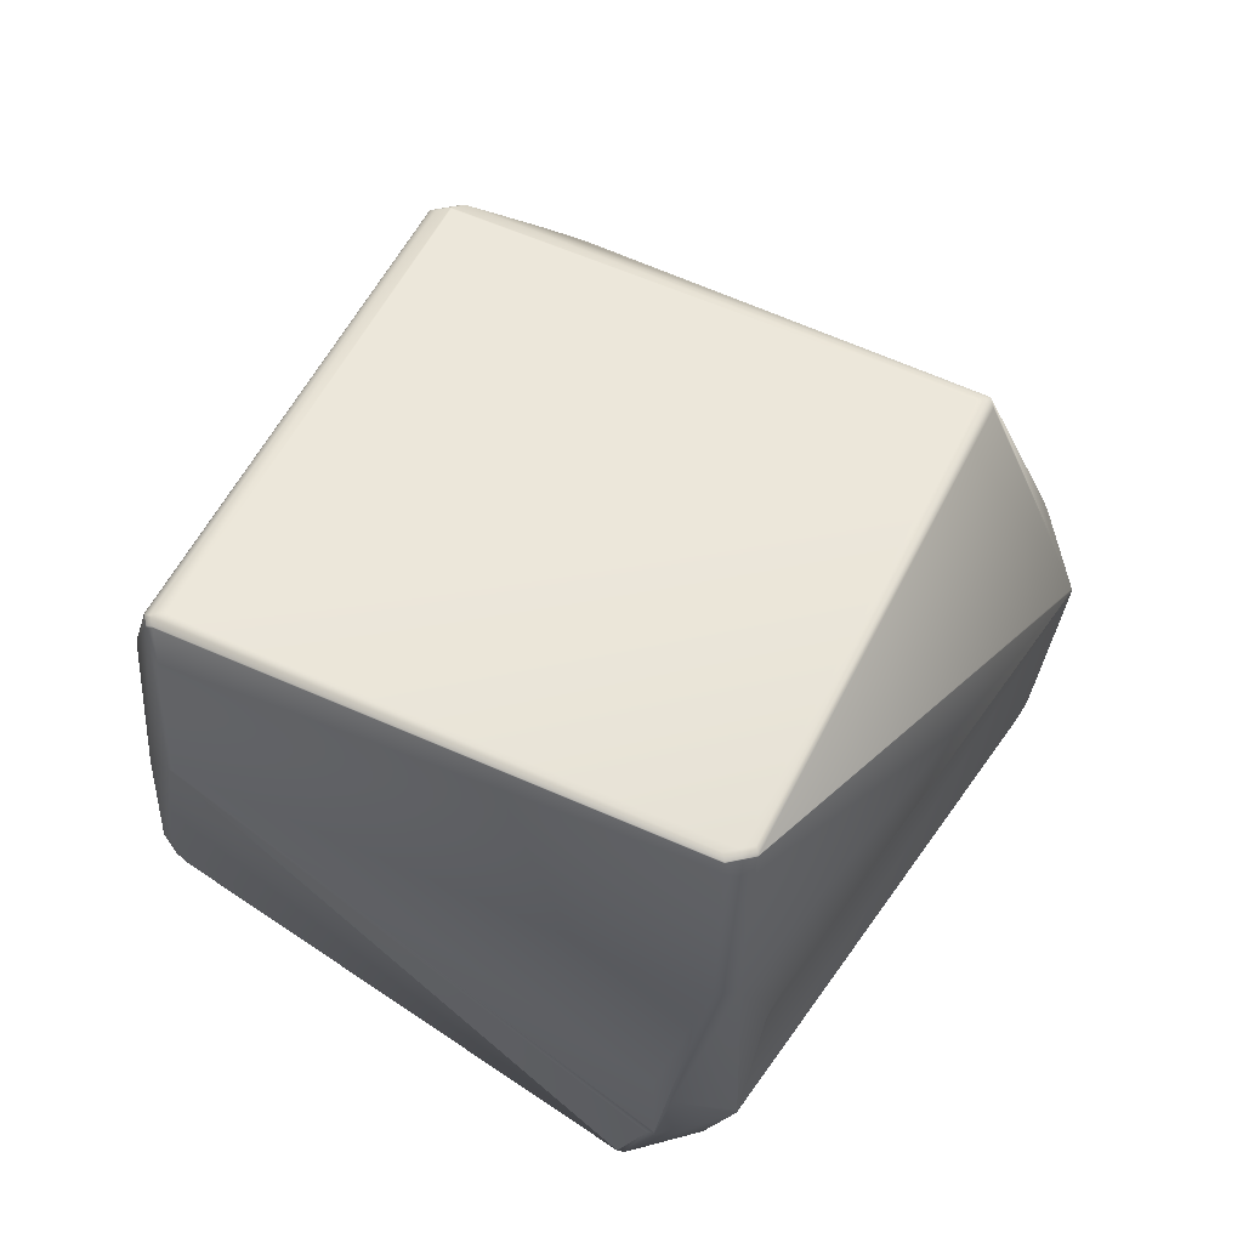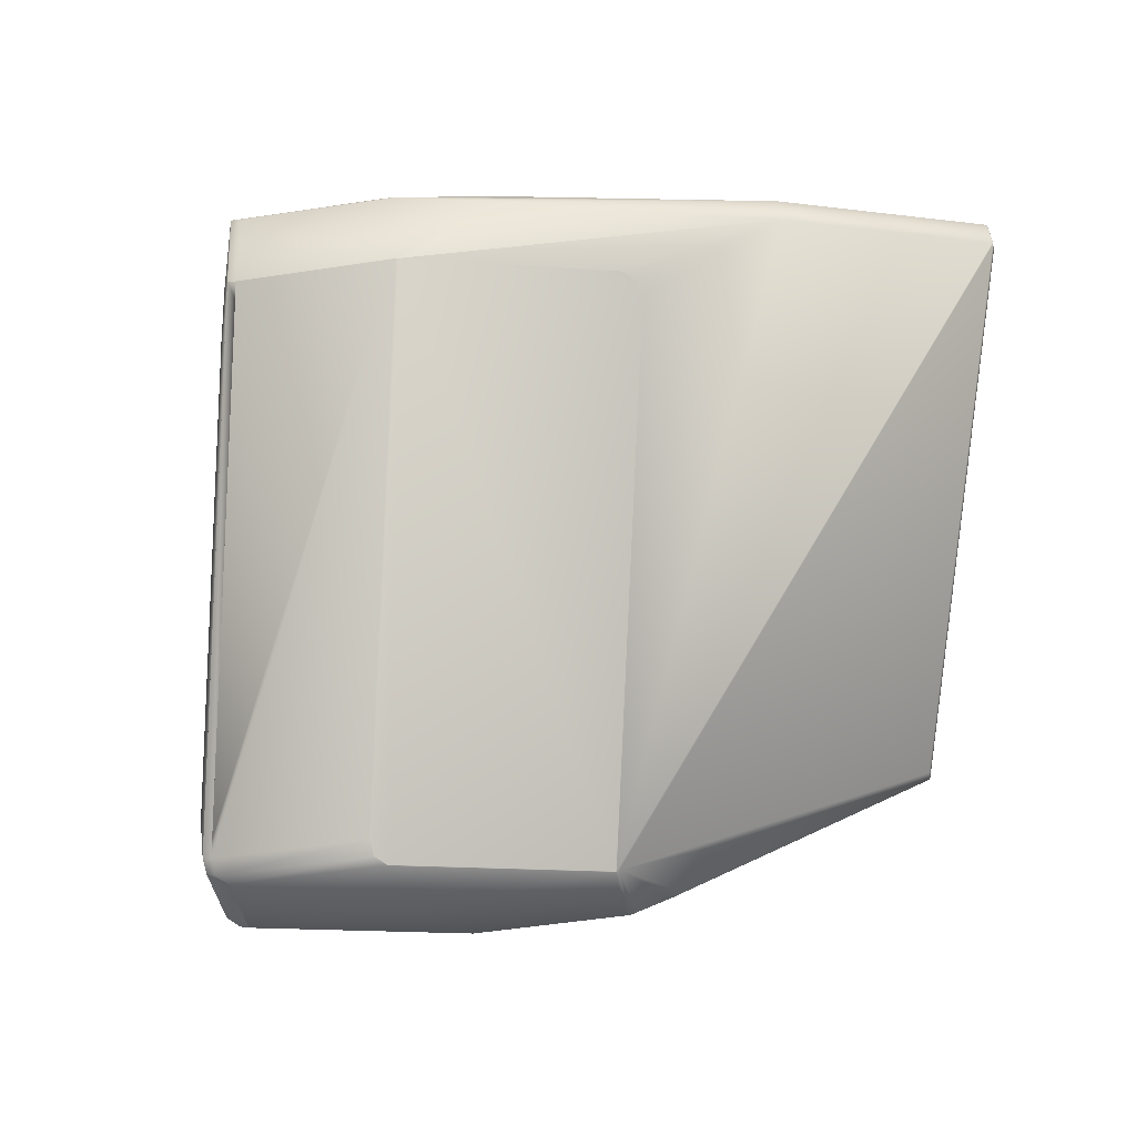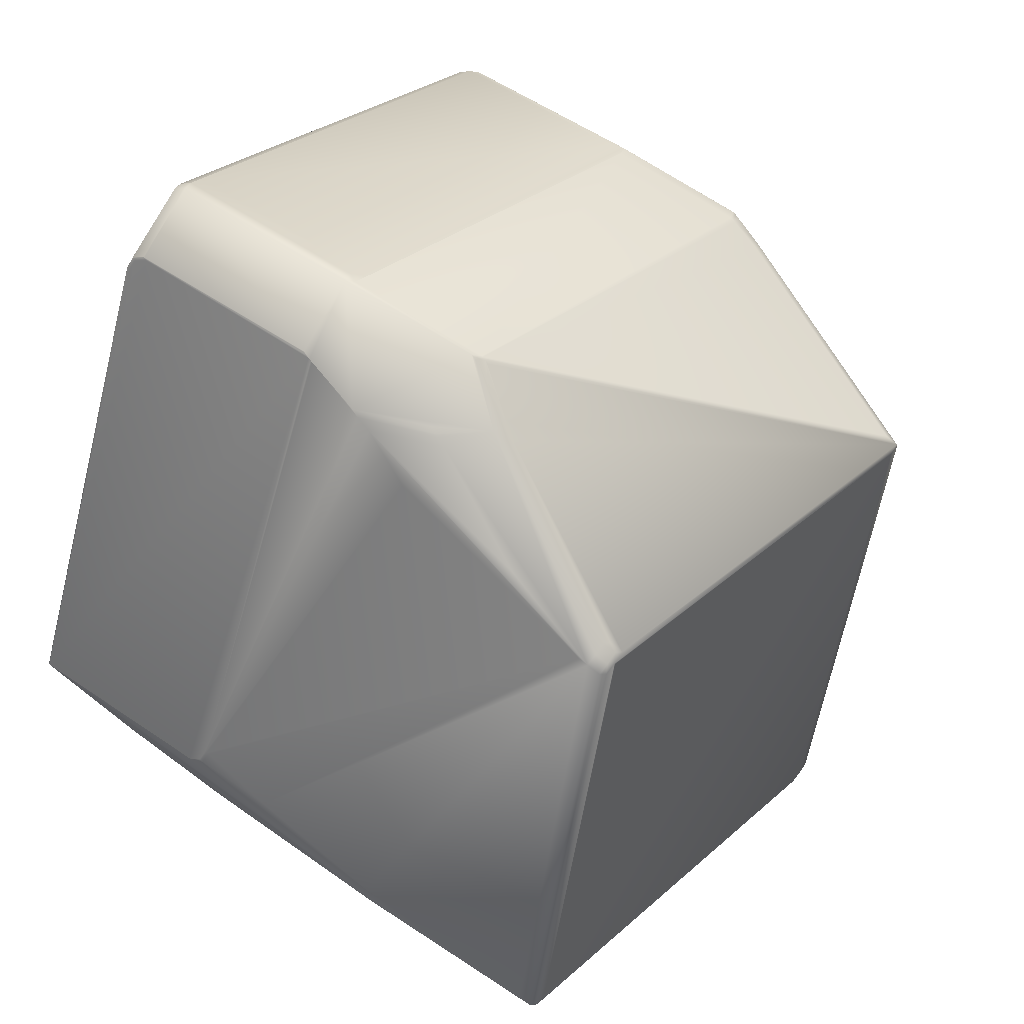
<metadata>
{"format":"obj","ext":"obj","renderer":"f3d","projection":"perspective","resolution":1024,"background":"white","views":[{"elev":-25.0,"azim":79.7,"up":"+Y"},{"elev":-56.9,"azim":0.6,"up":"+Z"},{"elev":66.2,"azim":30.5,"up":"+Y"}]}
</metadata>
<code>
v 0.3589 0.8262 0.9998
v 0.3611 0.8257 1
v 0.3017 0.847 0.986
v 0.312 0.8407 0.9906
v 0.2881 0.7644 1.041
v 0.3043 0.7596 1.044
v 0.2885 0.7643 1.041
v 0.2883 0.7644 1.041
v 0.3885 0.7806 0.9022
v 0.4003 0.6887 0.9491
v 0.3881 0.779 0.9018
v 0.3882 0.7799 0.9049
v 0.3883 0.7811 0.9023
v 0.3881 0.7804 0.905
v 0.3423 0.7778 0.8767
v 0.3386 0.788 0.8766
v 0.337 0.7886 0.8759
v 0.4001 0.688 0.9519
v 0.4 0.6871 0.9487
v 0.3656 0.8237 0.9964
v 0.3774 0.7318 1.043
v 0.3654 0.8242 0.9965
v 0.3773 0.7323 1.043
v 0.377 0.7313 1.046
v 0.3997 0.6874 0.9545
v 0.3994 0.6859 0.9541
v 0.3998 0.6865 0.9515
v 0.3628 0.8264 0.9937
v 0.3657 0.8249 0.9937
v 0.3276 0.8458 0.9728
v 0.3617 0.8269 0.9947
v 0.3646 0.8254 0.9947
v 0.3855 0.7826 0.9023
v 0.3373 0.79 0.8779
v 0.3142 0.8519 0.9621
v 0.3145 0.8518 0.9621
v 0.3155 0.8514 0.9627
v 0.3153 0.8515 0.9626
v 0.3151 0.8515 0.9625
v 0.3149 0.8516 0.9624
v 0.3148 0.8517 0.9623
v 0.3146 0.8518 0.9622
v 0.3644 0.8247 0.9975
v 0.3651 0.8237 0.9991
v 0.3769 0.7318 1.046
v 0.3615 0.8262 0.9975
v 0.3264 0.8463 0.9736
v 0.3235 0.8476 0.9736
v 0.364 0.8242 1
v 0.376 0.7318 1.047
v 0.3756 0.7302 1.047
v 0.3767 0.7297 1.046
v 0.3758 0.7316 1.047
v 0.3758 0.7323 1.047
v 0.3757 0.7321 1.047
v 0.3342 0.7461 1.048
v 0.3755 0.7301 1.047
v 0.373 0.7338 1.047
v 0.3393 0.8343 0.9932
v 0.3327 0.7495 1.047
v 0.3162 0.8461 0.981
v 0.3728 0.7336 1.047
v 0.3324 0.7482 1.047
v 0.3313 0.7474 1.048
v 0.327 0.7754 0.868
v 0.3999 0.687 0.9488
v 0.3265 0.7754 0.8678
v 0.3268 0.7754 0.8679
v 0.3267 0.7754 0.8679
v 0.3587 0.6785 0.9426
v 0.3262 0.7754 0.8677
v 0.3996 0.6863 0.9515
v 0.3584 0.6779 0.9454
v 0.3039 0.6747 0.9439
v 0.288 0.6785 0.9281
v 0.2875 0.6785 0.9279
v 0.3286 0.6835 0.9315
v 0.3321 0.6877 0.9292
v 0.3314 0.6851 0.9309
v 0.329 0.6835 0.9315
v 0.3312 0.6851 0.9309
v 0.3288 0.6835 0.9315
v 0.3993 0.6858 0.9541
v 0.3581 0.6773 0.948
v 0.3766 0.7296 1.046
v 0.3354 0.7211 1.039
v 0.3343 0.7216 1.04
v 0.2867 0.6737 0.9439
v 0.3096 0.6761 0.9484
v 0.287 0.6738 0.9439
v 0.2865 0.6737 0.9439
v 0.2863 0.6737 0.9438
v 0.2924 0.7399 1.043
v 0.2908 0.7311 1.039
v 0.2905 0.7303 1.038
v 0.254 0.6789 0.9451
v 0.2845 0.6744 0.9449
v 0.2843 0.6744 0.9449
v 0.2841 0.6744 0.9449
v 0.2543 0.6789 0.9452
v 0.2838 0.6744 0.9448
v 0.3037 0.7576 1.045
v 0.3019 0.7563 1.045
v 0.2895 0.7413 1.043
v 0.3069 0.7534 1.046
v 0.26 0.7508 1.041
v 0.2651 0.7476 1.041
v 0.2573 0.7387 1.039
v 0.2569 0.7374 1.037
v 0.2877 0.7645 1.041
v 0.2879 0.7645 1.041
v 0.2861 0.6737 0.9438
v 0.2852 0.6737 0.9436
v 0.2862 0.6784 0.9278
v 0.2967 0.8488 0.9843
v 0.3121 0.8478 0.9791
v 0.3143 0.8469 0.9802
v 0.314 0.847 0.9801
v 0.3138 0.8471 0.98
v 0.3135 0.8472 0.9799
v 0.3132 0.8523 0.9635
v 0.313 0.8524 0.9634
v 0.3129 0.8524 0.9633
v 0.3122 0.8527 0.9631
v 0.2431 0.7552 1.04
v 0.2984 0.8482 0.985
v 0.2876 0.7617 1.043
v 0.2878 0.7617 1.043
v 0.2849 0.8517 0.9805
v 0.2875 0.7646 1.041
v 0.2846 0.8518 0.9804
v 0.2843 0.8519 0.9803
v 0.2827 0.8571 0.9635
v 0.2854 0.7601 1.043
v 0.2429 0.7552 1.04
v 0.3302 0.7896 0.8728
v 0.33 0.7896 0.8727
v 0.3305 0.7914 0.8752
v 0.2404 0.739 1.033
v 0.2406 0.739 1.033
v 0.2409 0.7409 1.035
v 0.2406 0.7409 1.035
v 0.2427 0.7553 1.04
v 0.242 0.7554 1.04
v 0.2402 0.7411 1.035
v 0.2839 0.8519 0.9802
v 0.2872 0.6785 0.9279
v 0.287 0.6785 0.9278
v 0.3297 0.7897 0.8726
v 0.3295 0.7897 0.8725
v 0.3293 0.7897 0.8724
v 0.2837 0.852 0.9801
v 0.2834 0.852 0.98
v 0.2832 0.8521 0.9799
v 0.2825 0.8523 0.9795
v 0.3302 0.7915 0.8751
v 0.241 0.8471 0.9761
v 0.2412 0.8471 0.9762
v 0.2422 0.7554 1.04
v 0.2867 0.7619 1.043
v 0.2843 0.7604 1.043
v 0.33 0.7915 0.875
v 0.3139 0.852 0.962
v 0.2408 0.8472 0.976
v 0.3298 0.7915 0.875
v 0.2851 0.7602 1.043
v 0.3319 0.6877 0.9292
v 0.3261 0.7754 0.8676
v 0.2868 0.6785 0.9278
v 0.2809 0.7662 0.8663
v 0.3309 0.6851 0.9308
v 0.3284 0.6835 0.9314
v 0.2841 0.7704 0.864
v 0.2816 0.7689 0.8646
v 0.2401 0.7391 1.033
v 0.3291 0.7897 0.8723
v 0.3296 0.7916 0.8749
v 0.3286 0.7896 0.872
v 0.2873 0.7618 1.043
v 0.283 0.8521 0.9798
v 0.2406 0.8472 0.976
v 0.2385 0.8456 0.9768
v 0.2849 0.7602 1.043
v 0.3318 0.6877 0.9291
v 0.331 0.6851 0.9308
v 0.2866 0.6785 0.9278
v 0.2399 0.7391 1.033
v 0.2404 0.741 1.035
v 0.3289 0.7897 0.8722
v 0.3294 0.7916 0.8748
v 0.2871 0.7619 1.043
v 0.2828 0.8522 0.9797
v 0.2383 0.8456 0.9767
v 0.2378 0.843 0.9785
v 0.2376 0.843 0.9784
v 0.2847 0.7603 1.043
v 0.2425 0.7553 1.04
v 0.3316 0.6877 0.9291
v 0.2864 0.6785 0.9278
v 0.2398 0.7391 1.033
v 0.2403 0.741 1.035
v 0.2859 0.6737 0.9438
v 0.2856 0.6737 0.9437
v 0.3288 0.7897 0.8721
v 0.3293 0.7916 0.8748
v 0.3127 0.8525 0.9633
v 0.287 0.7619 1.043
v 0.2826 0.8522 0.9797
v 0.2382 0.8457 0.9766
v 0.2374 0.843 0.9783
v 0.2845 0.7603 1.043
v 0.2423 0.7554 1.04
v 0.3259 0.7755 0.8676
v 0.2861 0.6785 0.9277
v 0.2807 0.7663 0.8663
v 0.2808 0.7662 0.8663
v 0.2395 0.7392 1.033
v 0.24 0.7411 1.035
v 0.3285 0.7897 0.8721
v 0.329 0.7916 0.8747
v 0.2405 0.8473 0.9758
v 0.2404 0.8473 0.9759
v 0.2379 0.8457 0.9765
v 0.2372 0.8431 0.9782
v 0.286 0.6785 0.9277
v 0.2564 0.6831 0.9281
v 0.2859 0.6786 0.9277
v 0.2558 0.6782 0.944
v 0.2399 0.7411 1.035
v 0.2399 0.7411 1.035
v 0.3283 0.7897 0.872
v 0.3282 0.7897 0.872
v 0.2407 0.8522 0.9599
v 0.2403 0.8473 0.9758
v 0.2402 0.8473 0.9757
v 0.2394 0.7392 1.033
v 0.2393 0.7392 1.032
v 0.2536 0.6808 0.9479
v 0.2989 0.7943 0.8724
v 0.2994 0.7961 0.8751
v 0.2988 0.7942 0.8724
v 0.2993 0.7961 0.875
v 0.2845 0.8565 0.9624
v 0.2378 0.8457 0.9765
v 0.2371 0.8431 0.9782
v 0.2839 0.7705 0.8639
v 0.2815 0.7689 0.8646
v 0.2563 0.6831 0.9281
v 0.2514 0.768 0.8686
v 0.2513 0.7708 0.8667
v 0.2398 0.7411 1.035
v 0.2988 0.7942 0.8724
v 0.2987 0.7942 0.8724
v 0.2992 0.7961 0.875
v 0.285 0.8545 0.9596
v 0.2378 0.8457 0.9764
v 0.237 0.8431 0.9781
v 0.237 0.843 0.9781
v 0.2419 0.7581 1.038
v 0.2546 0.6837 0.9293
v 0.2546 0.6838 0.9292
v 0.2545 0.6838 0.9292
v 0.2398 0.7411 1.035
v 0.2568 0.7892 0.8687
v 0.2567 0.7893 0.8688
v 0.2863 0.7847 0.8683
v 0.255 0.7899 0.8698
v 0.255 0.7899 0.8699
v 0.2545 0.775 0.8643
v 0.2567 0.7892 0.8687
v 0.2549 0.7899 0.8699
v 0.2383 0.8506 0.9605
v 0.2377 0.8457 0.9764
v 0.2377 0.8457 0.9764
v 0.2527 0.7757 0.8654
v 0.252 0.7734 0.8649
v 0.2503 0.7741 0.8661
v 0.2525 0.7883 0.8705
v 0.2495 0.7714 0.8678
v 0.2502 0.7741 0.8661
v 0.2562 0.6859 0.9261
v 0.2544 0.6866 0.9273
v 0.2497 0.7687 0.8697
v 0.2495 0.7714 0.8678
v 0.2393 0.7393 1.032
v 0.2535 0.6808 0.9478
v 0.254 0.6789 0.9451
v 0.284 0.8546 0.9598
v 0.2844 0.8527 0.957
v 0.2827 0.8534 0.9581
v 0.2822 0.8553 0.9609
v 0.2969 0.7949 0.8735
v 0.2402 0.8503 0.9572
v 0.2407 0.8484 0.9545
v 0.2402 0.8503 0.9572
v 0.2377 0.8487 0.9579
v 0.2377 0.8487 0.9579
v 0.2525 0.7884 0.8705
v 0.2382 0.8506 0.9605
v 0.2382 0.8468 0.9551
v 0.237 0.843 0.9781
v 0.242 0.7554 1.04
v 0.2418 0.7581 1.038
v 0.2355 0.8345 0.9534
v 0.236 0.8326 0.9507
v 0.2352 0.8299 0.9524
v 0.2348 0.8318 0.9551
v 0.237 0.846 0.9596
v 0.2398 0.7442 1.017
v 0.2403 0.7422 1.014
v 0.2397 0.7374 1.03
v 0.2397 0.7469 1.015
v 0.2391 0.742 1.03
v 0.2401 0.745 1.012
v 0.2544 0.6866 0.9273
v 0.2342 0.8269 0.971
v 0.2364 0.8411 0.9755
v 0.2396 0.7439 1.033
v 0.2347 0.8288 0.9736
v 0.2375 0.8479 0.9622
f 1 2 3
f 1 4 5
f 1 3 4
f 1 6 2
f 1 7 6
f 1 8 7
f 1 5 8
f 9 10 11
f 9 12 10
f 9 13 14
f 9 14 12
f 9 11 15
f 9 15 16
f 9 16 17
f 9 17 13
f 10 12 18
f 10 18 19
f 10 19 11
f 20 21 12
f 20 12 14
f 20 22 21
f 20 14 22
f 21 18 12
f 21 22 23
f 21 23 24
f 21 24 25
f 21 25 18
f 18 25 26
f 18 27 19
f 18 26 27
f 28 29 30
f 28 31 32
f 28 32 29
f 28 30 31
f 33 13 34
f 33 34 35
f 33 36 13
f 33 35 36
f 29 13 30
f 29 22 14
f 29 14 13
f 29 32 22
f 13 17 34
f 13 37 30
f 13 38 37
f 13 39 38
f 13 40 39
f 13 41 40
f 13 42 41
f 13 36 42
f 22 32 43
f 22 43 44
f 22 44 23
f 23 44 45
f 23 45 24
f 31 46 32
f 31 30 47
f 31 48 46
f 31 47 48
f 32 46 43
f 46 2 49
f 46 49 43
f 46 48 2
f 43 49 44
f 24 50 51
f 24 45 50
f 24 52 25
f 24 51 52
f 25 52 26
f 50 53 51
f 50 45 54
f 50 54 55
f 50 55 53
f 53 55 56
f 53 57 51
f 53 56 57
f 44 49 54
f 44 54 45
f 2 58 49
f 2 59 3
f 2 60 58
f 2 48 61
f 2 6 60
f 2 61 59
f 58 62 55
f 58 54 49
f 58 55 54
f 58 60 63
f 58 63 64
f 58 64 62
f 62 64 56
f 62 56 55
f 11 19 65
f 11 65 15
f 19 66 67
f 19 27 66
f 19 68 65
f 19 69 68
f 19 67 69
f 66 70 71
f 66 27 72
f 66 72 73
f 66 73 70
f 66 71 67
f 70 73 74
f 70 74 75
f 70 75 76
f 70 76 77
f 70 78 71
f 70 79 78
f 70 80 81
f 70 81 79
f 70 82 80
f 70 77 82
f 27 26 72
f 72 26 83
f 72 83 73
f 73 83 84
f 73 84 74
f 52 85 26
f 52 51 85
f 26 85 83
f 85 86 83
f 85 51 57
f 85 57 86
f 86 84 83
f 86 57 87
f 86 87 88
f 86 89 84
f 86 90 89
f 86 88 90
f 84 89 90
f 84 90 88
f 84 88 91
f 84 91 92
f 84 92 74
f 57 56 93
f 57 93 87
f 87 93 94
f 87 95 96
f 87 94 95
f 87 91 88
f 87 92 91
f 87 97 92
f 87 98 97
f 87 99 98
f 87 100 101
f 87 101 99
f 87 96 100
f 59 61 3
f 60 6 102
f 60 102 63
f 63 102 103
f 63 103 64
f 64 104 93
f 64 93 56
f 64 105 106
f 64 107 104
f 64 103 105
f 64 106 107
f 104 107 108
f 104 108 93
f 93 108 94
f 95 94 109
f 95 109 96
f 94 108 109
f 4 3 110
f 4 111 5
f 4 110 111
f 15 65 16
f 74 92 112
f 74 112 113
f 74 114 75
f 74 113 114
f 30 37 38
f 30 38 39
f 30 39 47
f 48 47 39
f 48 115 116
f 48 117 61
f 48 118 117
f 48 119 118
f 48 120 119
f 48 39 40
f 48 40 121
f 48 121 122
f 48 122 123
f 48 123 124
f 48 116 120
f 48 124 115
f 105 103 125
f 105 125 106
f 107 106 125
f 107 125 108
f 3 126 110
f 3 61 117
f 3 117 126
f 6 7 127
f 6 128 102
f 6 127 128
f 126 115 129
f 126 117 118
f 126 129 130
f 126 118 119
f 126 119 120
f 126 120 115
f 126 130 110
f 115 131 129
f 115 132 131
f 115 120 116
f 115 133 132
f 115 124 133
f 102 128 134
f 102 134 103
f 103 134 135
f 103 135 125
f 16 65 17
f 17 136 137
f 17 137 138
f 17 138 34
f 17 65 68
f 17 68 136
f 34 138 35
f 109 108 139
f 109 140 96
f 109 139 140
f 108 141 139
f 108 125 135
f 108 142 141
f 108 135 143
f 108 143 144
f 108 145 142
f 108 144 145
f 129 131 130
f 131 132 146
f 131 146 130
f 75 147 76
f 75 148 147
f 75 114 148
f 136 149 137
f 136 150 149
f 136 151 150
f 136 68 69
f 136 69 151
f 132 152 146
f 132 153 152
f 132 154 153
f 132 155 154
f 132 133 155
f 137 149 156
f 137 156 138
f 138 156 35
f 146 152 157
f 146 158 159
f 146 157 158
f 146 160 130
f 146 161 160
f 146 159 161
f 76 147 77
f 149 150 162
f 149 162 156
f 156 162 163
f 156 163 35
f 152 153 164
f 152 164 157
f 147 148 77
f 140 139 96
f 150 151 165
f 150 165 162
f 162 165 163
f 7 8 127
f 153 154 164
f 128 127 166
f 128 166 134
f 134 166 143
f 134 143 135
f 78 79 167
f 78 167 168
f 78 168 71
f 79 81 167
f 80 82 81
f 148 169 170
f 148 171 172
f 148 172 77
f 148 114 169
f 148 168 171
f 148 173 168
f 148 174 173
f 148 170 174
f 139 141 175
f 139 175 96
f 141 142 175
f 151 176 177
f 151 177 165
f 151 69 178
f 151 178 176
f 40 41 122
f 40 122 121
f 165 177 163
f 8 5 179
f 8 179 127
f 154 180 181
f 154 181 164
f 154 155 180
f 158 157 182
f 158 182 159
f 127 179 183
f 127 183 166
f 166 183 143
f 167 81 184
f 167 184 168
f 81 82 185
f 81 185 184
f 82 77 185
f 169 186 170
f 169 114 186
f 175 142 187
f 175 187 96
f 142 188 187
f 142 145 188
f 92 97 112
f 97 98 112
f 176 189 190
f 176 190 177
f 176 178 189
f 41 42 123
f 41 123 122
f 177 190 163
f 5 111 191
f 5 191 179
f 180 192 181
f 180 155 192
f 157 164 193
f 157 193 182
f 182 194 159
f 182 193 195
f 182 195 194
f 179 191 196
f 179 196 183
f 183 196 197
f 183 197 143
f 194 195 159
f 184 185 198
f 184 198 168
f 69 67 178
f 185 77 171
f 185 171 198
f 77 172 171
f 186 199 170
f 186 114 199
f 187 188 200
f 187 200 96
f 188 201 200
f 188 145 201
f 112 98 202
f 112 202 203
f 112 203 113
f 98 99 202
f 189 204 205
f 189 205 190
f 189 178 204
f 42 36 206
f 42 206 123
f 190 205 163
f 123 206 124
f 111 110 207
f 111 207 191
f 192 208 181
f 192 155 208
f 164 181 209
f 164 209 193
f 193 209 210
f 193 210 195
f 191 207 211
f 191 211 196
f 196 211 212
f 196 212 197
f 143 197 144
f 195 210 159
f 198 171 168
f 67 71 213
f 67 213 178
f 199 114 214
f 199 214 215
f 199 216 170
f 199 215 216
f 200 201 217
f 200 217 96
f 201 145 218
f 201 218 217
f 202 99 203
f 99 101 203
f 204 178 219
f 204 219 220
f 204 220 205
f 36 35 124
f 36 124 206
f 205 220 163
f 110 130 160
f 110 160 207
f 208 155 221
f 208 221 181
f 181 221 222
f 181 222 223
f 181 223 209
f 209 223 224
f 209 224 210
f 207 160 161
f 207 161 211
f 211 161 212
f 197 212 144
f 210 224 144
f 210 144 159
f 114 225 214
f 114 226 227
f 114 227 225
f 114 228 226
f 114 113 228
f 145 229 218
f 145 230 229
f 145 144 230
f 178 231 219
f 178 232 231
f 178 213 232
f 155 133 233
f 155 233 221
f 221 234 222
f 221 235 234
f 221 233 235
f 71 168 213
f 214 225 215
f 217 218 236
f 217 236 237
f 217 237 238
f 217 238 96
f 100 96 101
f 218 229 236
f 203 101 228
f 203 228 113
f 101 96 228
f 239 240 219
f 239 219 231
f 239 241 242
f 239 242 240
f 239 231 241
f 240 220 219
f 240 242 243
f 240 243 163
f 240 163 220
f 35 163 124
f 222 234 244
f 222 244 223
f 223 244 245
f 223 245 224
f 161 159 212
f 212 159 144
f 224 245 144
f 168 173 213
f 173 174 246
f 173 246 213
f 174 170 247
f 174 247 246
f 225 226 248
f 225 227 226
f 225 249 250
f 225 248 249
f 225 250 215
f 170 216 215
f 170 215 247
f 236 229 237
f 229 230 251
f 229 251 237
f 241 231 232
f 241 252 253
f 241 232 252
f 241 253 254
f 241 254 242
f 242 255 243
f 242 254 255
f 234 235 256
f 234 256 244
f 244 256 257
f 244 257 245
f 245 257 258
f 245 258 259
f 245 259 144
f 226 260 261
f 226 261 248
f 226 228 260
f 260 228 96
f 260 96 262
f 260 262 261
f 230 144 263
f 230 263 251
f 252 264 265
f 252 232 266
f 252 266 264
f 252 265 253
f 264 267 268
f 264 266 246
f 264 269 270
f 264 246 269
f 264 268 265
f 264 270 271
f 264 271 267
f 267 271 268
f 232 213 266
f 266 213 246
f 235 233 272
f 235 272 256
f 256 272 273
f 256 274 258
f 256 258 257
f 256 273 274
f 269 275 271
f 269 276 275
f 269 246 247
f 269 247 276
f 269 271 270
f 275 276 277
f 275 277 278
f 275 278 271
f 276 250 277
f 276 247 215
f 276 215 250
f 277 250 279
f 277 279 280
f 277 280 278
f 249 248 281
f 249 281 250
f 248 261 281
f 250 281 282
f 250 282 279
f 281 261 282
f 261 283 284
f 261 262 283
f 261 284 282
f 279 282 284
f 279 284 280
f 237 251 285
f 237 285 286
f 237 286 287
f 237 287 238
f 238 287 96
f 96 287 262
f 251 263 285
f 288 289 290
f 288 291 243
f 288 290 291
f 288 243 255
f 288 255 289
f 289 253 292
f 289 292 290
f 289 255 254
f 289 254 253
f 253 265 292
f 265 268 292
f 291 293 233
f 291 290 293
f 291 133 243
f 291 233 133
f 293 290 294
f 293 294 295
f 293 296 272
f 293 272 233
f 293 295 297
f 293 297 296
f 290 292 294
f 294 292 268
f 294 268 295
f 268 298 297
f 268 271 278
f 268 297 295
f 268 278 298
f 296 297 299
f 296 299 272
f 298 300 297
f 298 278 300
f 243 133 124
f 243 124 163
f 272 299 273
f 274 273 301
f 274 301 258
f 144 259 302
f 144 302 263
f 258 302 259
f 258 301 303
f 258 303 302
f 304 305 306
f 304 307 308
f 304 306 307
f 304 297 300
f 304 300 305
f 304 308 297
f 305 280 306
f 305 300 280
f 280 284 306
f 280 300 278
f 309 310 311
f 309 312 310
f 309 285 313
f 309 311 285
f 309 313 312
f 310 262 287
f 310 312 314
f 310 314 262
f 310 287 311
f 283 262 315
f 283 315 284
f 262 314 315
f 307 312 316
f 307 306 314
f 307 314 312
f 307 316 317
f 307 317 308
f 312 313 316
f 306 284 314
f 314 284 315
f 285 311 287
f 285 287 286
f 285 263 318
f 285 318 313
f 316 313 318
f 316 319 317
f 316 318 319
f 263 302 318
f 319 318 303
f 319 301 317
f 319 303 301
f 318 302 303
f 297 308 320
f 297 320 299
f 299 320 273
f 308 317 320
f 320 317 301
f 320 301 273

</code>
